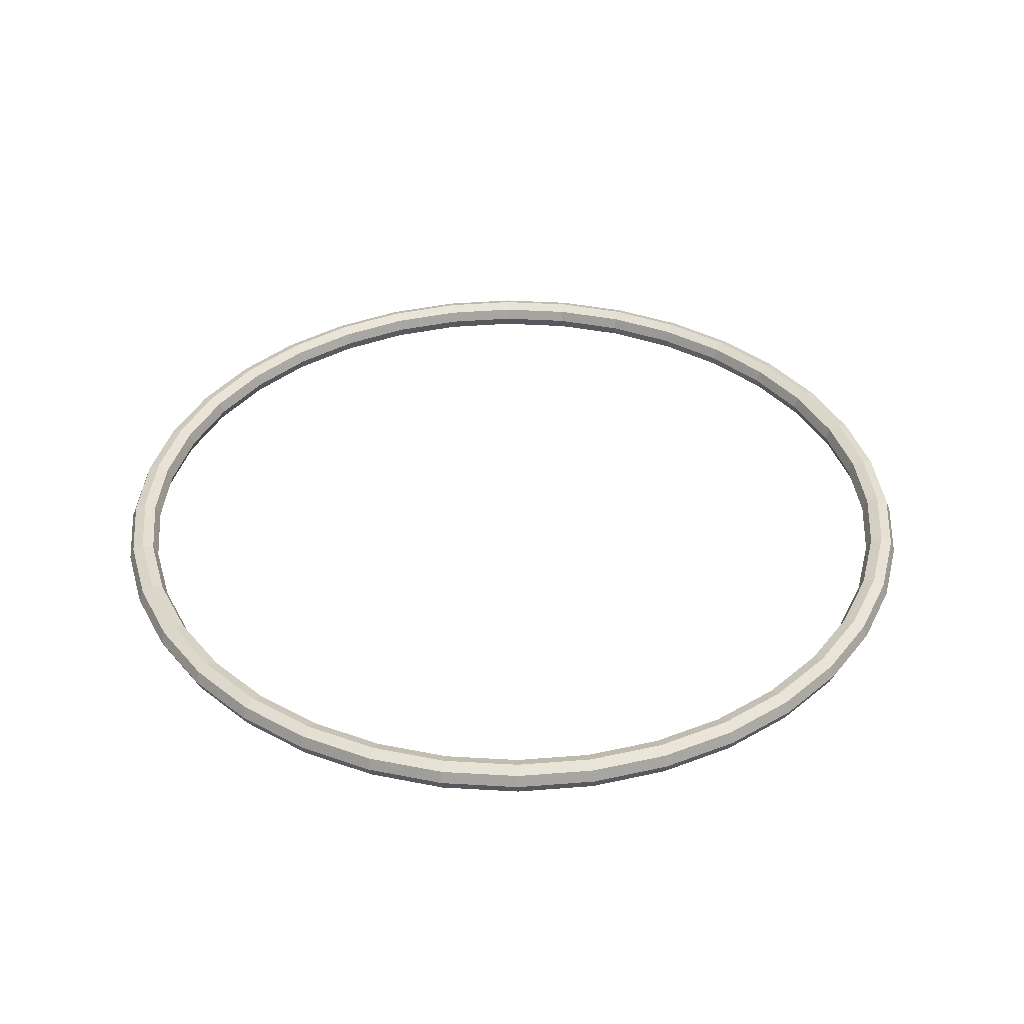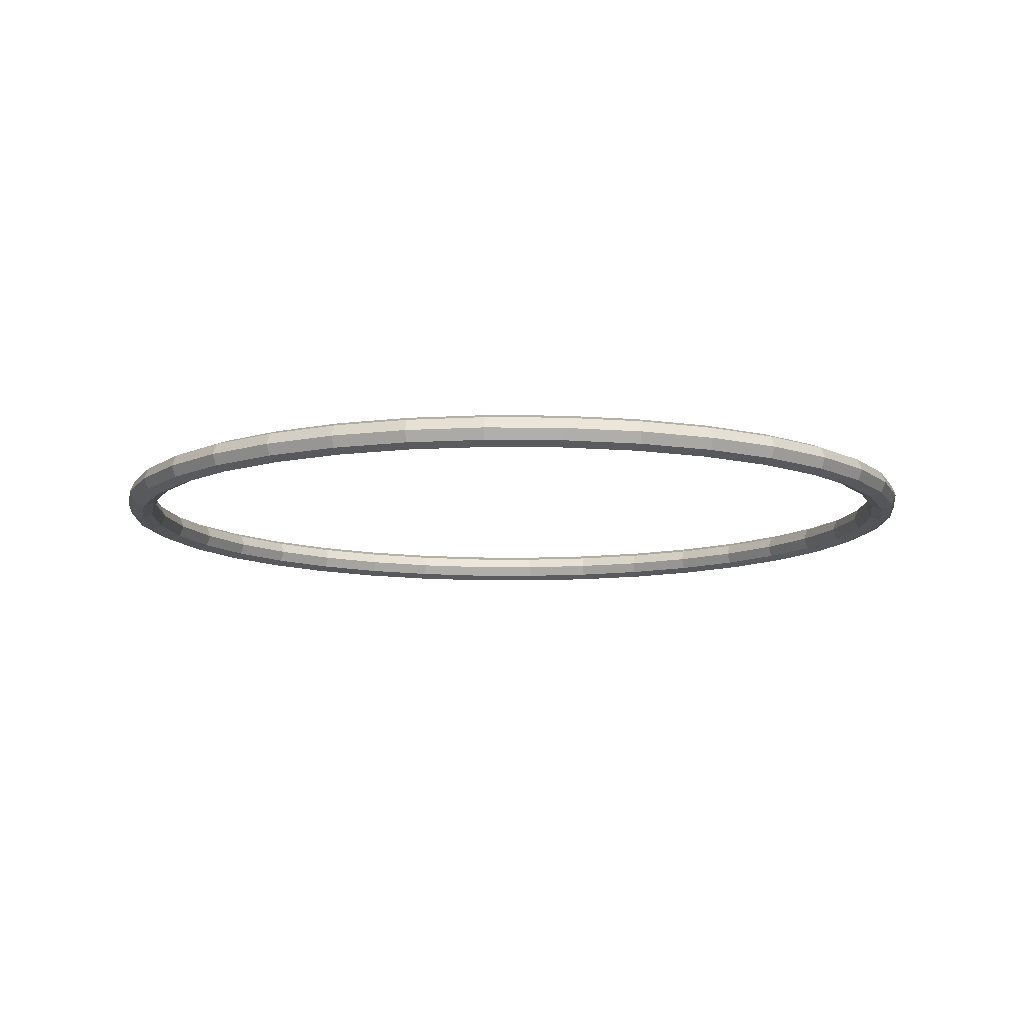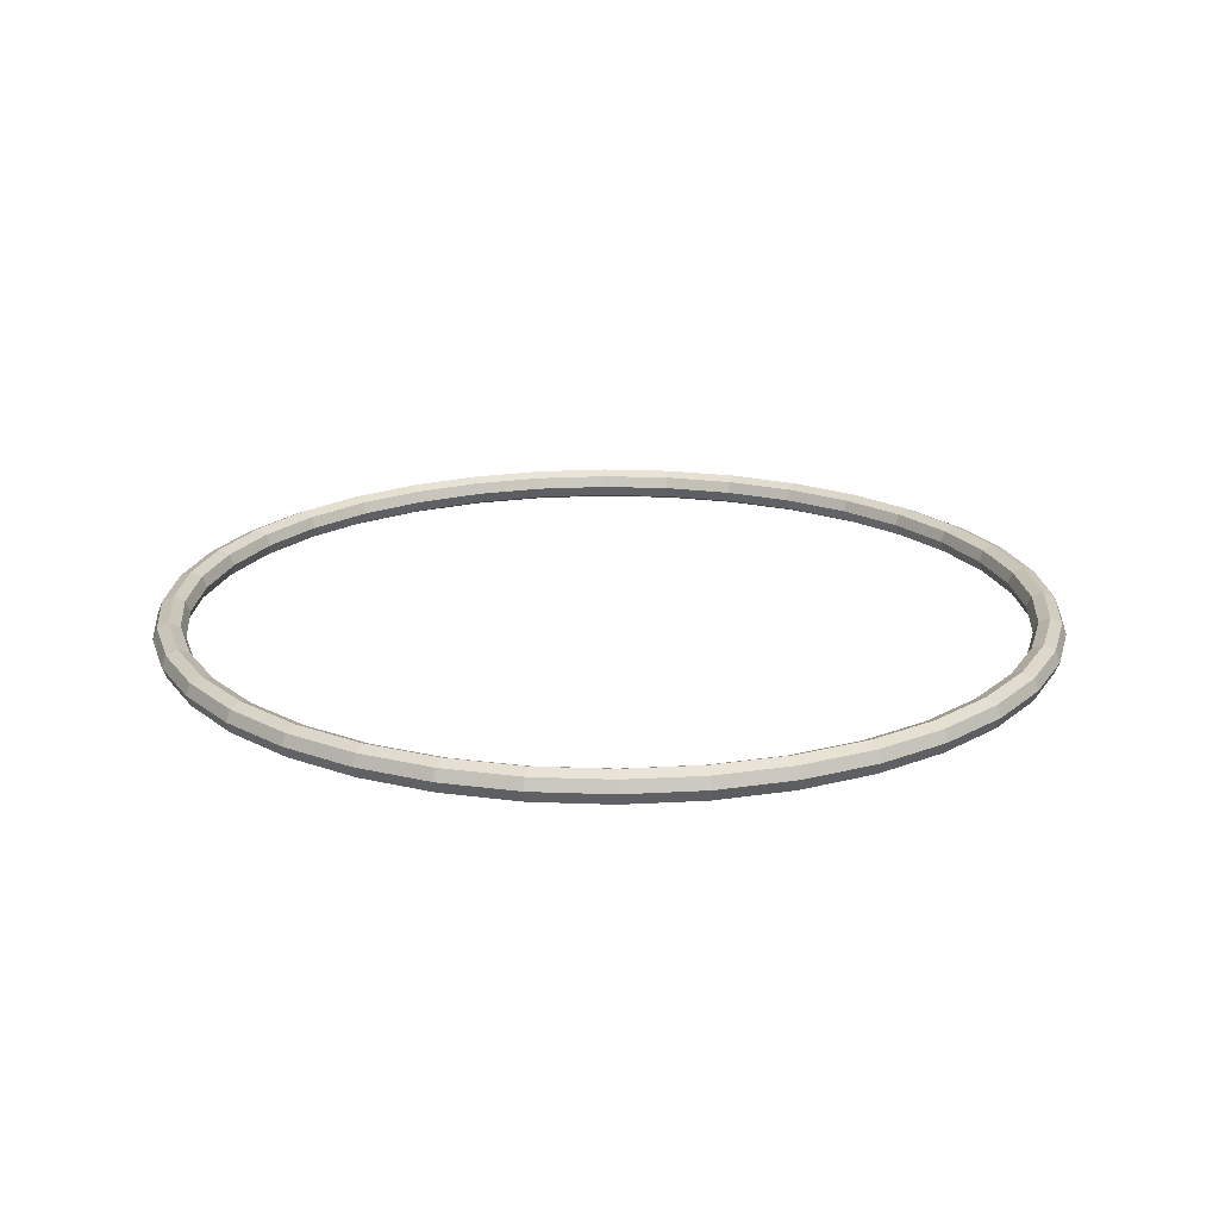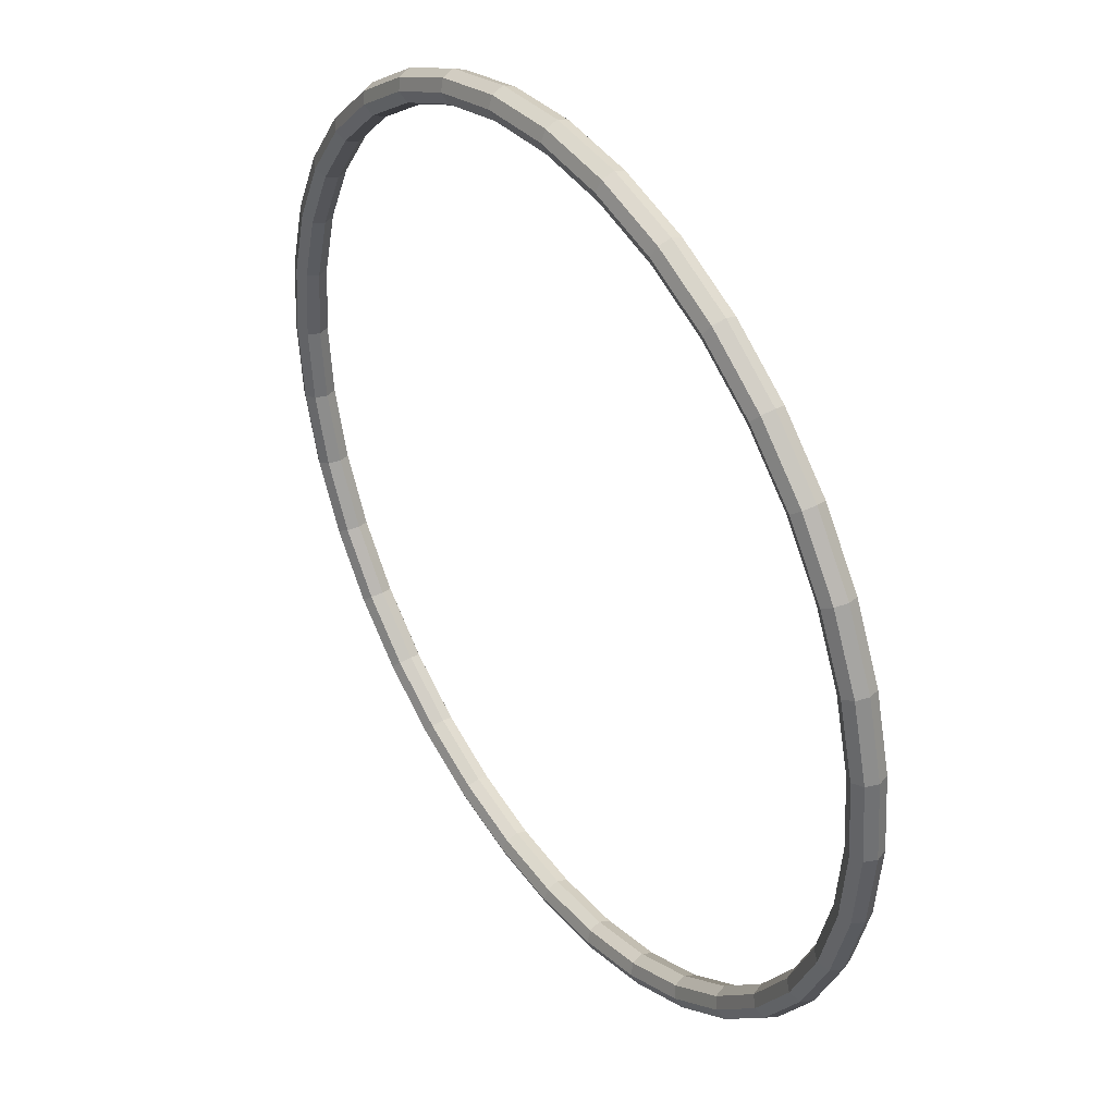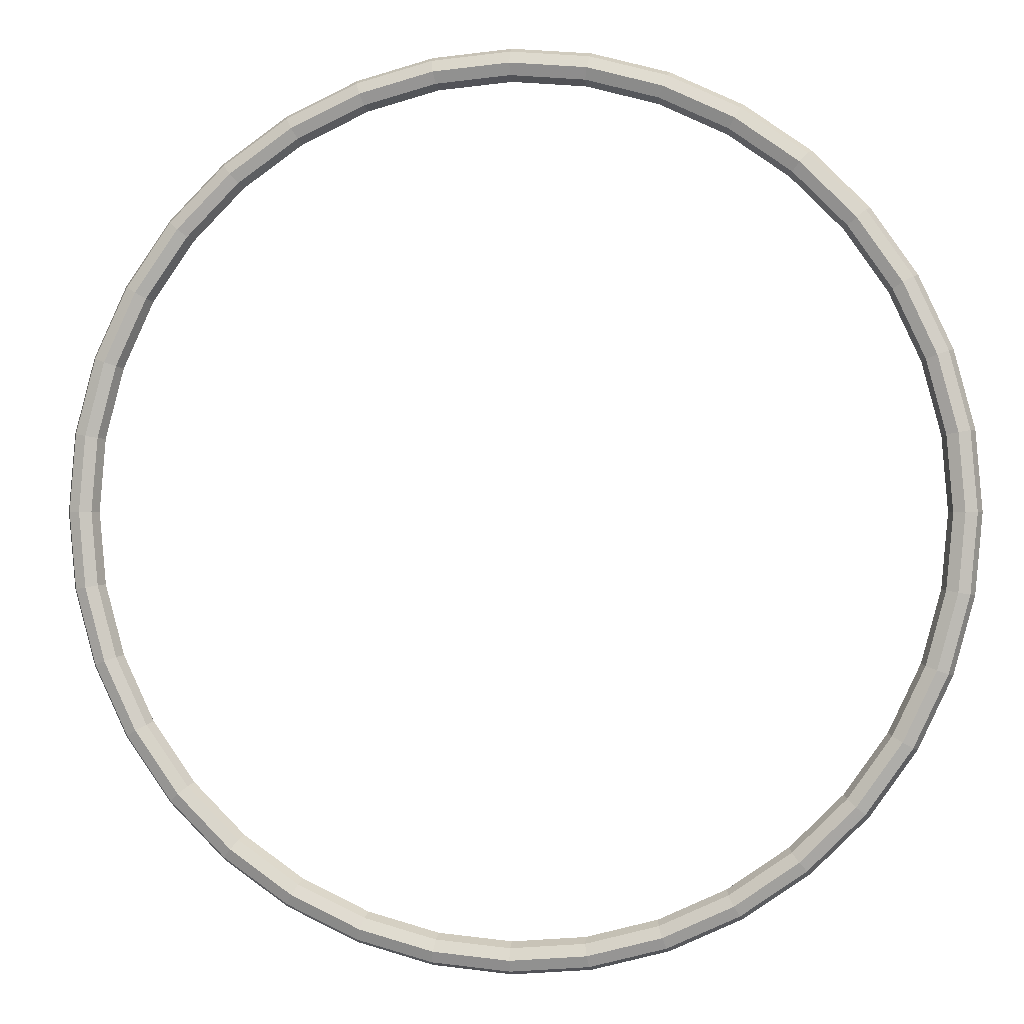
<metadata>
{"format":"obj","ext":"obj","renderer":"f3d","projection":"perspective","resolution":1024,"background":"white","views":[{"elev":38.6,"azim":69.2,"up":"+Y"},{"elev":-10.6,"azim":23.5,"up":"+Y"},{"elev":19.9,"azim":-170.9,"up":"+Y"},{"elev":39.9,"azim":55.8,"up":"+Z"},{"elev":0.3,"azim":9.5,"up":"+Z"}]}
</metadata>
<code>
o Torus
v 2.8 0 0
v 2.771 0.07071 0
v 2.7 0.1 0
v 2.629 0.07071 0
v 2.6 0 0
v 2.629 -0.07071 0
v 2.7 -0.1 0
v 2.771 -0.07071 0
v 2.757 0 -0.4862
v 2.729 0.07071 -0.4811
v 2.659 0.1 -0.4688
v 2.589 0.07071 -0.4566
v 2.561 0 -0.4515
v 2.589 -0.07071 -0.4566
v 2.659 -0.1 -0.4688
v 2.729 -0.07071 -0.4811
v 2.631 0 -0.9577
v 2.604 0.07071 -0.9476
v 2.537 0.1 -0.9235
v 2.471 0.07071 -0.8993
v 2.443 0 -0.8893
v 2.471 -0.07071 -0.8993
v 2.537 -0.1 -0.9235
v 2.604 -0.07071 -0.9476
v 2.425 0 -1.4
v 2.4 0.07071 -1.385
v 2.338 0.1 -1.35
v 2.277 0.07071 -1.315
v 2.252 0 -1.3
v 2.277 -0.07071 -1.315
v 2.338 -0.1 -1.35
v 2.4 -0.07071 -1.385
v 2.145 0 -1.8
v 2.122 0.07071 -1.781
v 2.068 0.1 -1.736
v 2.014 0.07071 -1.69
v 1.992 0 -1.671
v 2.014 -0.07071 -1.69
v 2.068 -0.1 -1.736
v 2.122 -0.07071 -1.781
v 1.8 0 -2.145
v 1.781 0.07071 -2.122
v 1.736 0.1 -2.068
v 1.69 0.07071 -2.014
v 1.671 0 -1.992
v 1.69 -0.07071 -2.014
v 1.736 -0.1 -2.068
v 1.781 -0.07071 -2.122
v 1.4 0 -2.425
v 1.385 0.07071 -2.4
v 1.35 0.1 -2.338
v 1.315 0.07071 -2.277
v 1.3 0 -2.252
v 1.315 -0.07071 -2.277
v 1.35 -0.1 -2.338
v 1.385 -0.07071 -2.4
v 0.9577 0 -2.631
v 0.9476 0.07071 -2.604
v 0.9235 0.1 -2.537
v 0.8993 0.07071 -2.471
v 0.8893 0 -2.443
v 0.8993 -0.07071 -2.471
v 0.9235 -0.1 -2.537
v 0.9476 -0.07071 -2.604
v 0.4862 0 -2.757
v 0.4811 0.07071 -2.729
v 0.4688 0.1 -2.659
v 0.4566 0.07071 -2.589
v 0.4515 0 -2.561
v 0.4566 -0.07071 -2.589
v 0.4688 -0.1 -2.659
v 0.4811 -0.07071 -2.729
v 0 0 -2.8
v 0 0.07071 -2.771
v 0 0.1 -2.7
v 0 0.07071 -2.629
v 0 0 -2.6
v 0 -0.07071 -2.629
v 0 -0.1 -2.7
v 0 -0.07071 -2.771
v -0.4862 0 -2.757
v -0.4811 0.07071 -2.729
v -0.4688 0.1 -2.659
v -0.4566 0.07071 -2.589
v -0.4515 0 -2.561
v -0.4566 -0.07071 -2.589
v -0.4688 -0.1 -2.659
v -0.4811 -0.07071 -2.729
v -0.9577 0 -2.631
v -0.9476 0.07071 -2.604
v -0.9235 0.1 -2.537
v -0.8993 0.07071 -2.471
v -0.8893 0 -2.443
v -0.8993 -0.07071 -2.471
v -0.9235 -0.1 -2.537
v -0.9476 -0.07071 -2.604
v -1.4 0 -2.425
v -1.385 0.07071 -2.4
v -1.35 0.1 -2.338
v -1.315 0.07071 -2.277
v -1.3 0 -2.252
v -1.315 -0.07071 -2.277
v -1.35 -0.1 -2.338
v -1.385 -0.07071 -2.4
v -1.8 0 -2.145
v -1.781 0.07071 -2.122
v -1.736 0.1 -2.068
v -1.69 0.07071 -2.014
v -1.671 0 -1.992
v -1.69 -0.07071 -2.014
v -1.736 -0.1 -2.068
v -1.781 -0.07071 -2.122
v -2.145 0 -1.8
v -2.122 0.07071 -1.781
v -2.068 0.1 -1.736
v -2.014 0.07071 -1.69
v -1.992 0 -1.671
v -2.014 -0.07071 -1.69
v -2.068 -0.1 -1.736
v -2.122 -0.07071 -1.781
v -2.425 0 -1.4
v -2.4 0.07071 -1.385
v -2.338 0.1 -1.35
v -2.277 0.07071 -1.315
v -2.252 0 -1.3
v -2.277 -0.07071 -1.315
v -2.338 -0.1 -1.35
v -2.4 -0.07071 -1.385
v -2.631 0 -0.9577
v -2.604 0.07071 -0.9476
v -2.537 0.1 -0.9235
v -2.471 0.07071 -0.8993
v -2.443 0 -0.8893
v -2.471 -0.07071 -0.8993
v -2.537 -0.1 -0.9235
v -2.604 -0.07071 -0.9476
v -2.757 0 -0.4862
v -2.729 0.07071 -0.4811
v -2.659 0.1 -0.4689
v -2.589 0.07071 -0.4566
v -2.561 0 -0.4515
v -2.589 -0.07071 -0.4566
v -2.659 -0.1 -0.4689
v -2.729 -0.07071 -0.4811
v -2.8 0 -0
v -2.771 0.07071 -0
v -2.7 0.1 -0
v -2.629 0.07071 -0
v -2.6 0 -0
v -2.629 -0.07071 -0
v -2.7 -0.1 -0
v -2.771 -0.07071 -0
v -2.757 0 0.4862
v -2.729 0.07071 0.4811
v -2.659 0.1 0.4688
v -2.589 0.07071 0.4566
v -2.561 0 0.4515
v -2.589 -0.07071 0.4566
v -2.659 -0.1 0.4688
v -2.729 -0.07071 0.4811
v -2.631 0 0.9577
v -2.604 0.07071 0.9476
v -2.537 0.1 0.9235
v -2.471 0.07071 0.8993
v -2.443 0 0.8893
v -2.471 -0.07071 0.8993
v -2.537 -0.1 0.9235
v -2.604 -0.07071 0.9476
v -2.425 0 1.4
v -2.4 0.07071 1.385
v -2.338 0.1 1.35
v -2.277 0.07071 1.315
v -2.252 0 1.3
v -2.277 -0.07071 1.315
v -2.338 -0.1 1.35
v -2.4 -0.07071 1.385
v -2.145 0 1.8
v -2.122 0.07071 1.781
v -2.068 0.1 1.736
v -2.014 0.07071 1.69
v -1.992 0 1.671
v -2.014 -0.07071 1.69
v -2.068 -0.1 1.736
v -2.122 -0.07071 1.781
v -1.8 0 2.145
v -1.781 0.07071 2.122
v -1.736 0.1 2.068
v -1.69 0.07071 2.014
v -1.671 0 1.992
v -1.69 -0.07071 2.014
v -1.736 -0.1 2.068
v -1.781 -0.07071 2.122
v -1.4 0 2.425
v -1.385 0.07071 2.4
v -1.35 0.1 2.338
v -1.315 0.07071 2.277
v -1.3 0 2.252
v -1.315 -0.07071 2.277
v -1.35 -0.1 2.338
v -1.385 -0.07071 2.4
v -0.9577 0 2.631
v -0.9476 0.07071 2.604
v -0.9235 0.1 2.537
v -0.8993 0.07071 2.471
v -0.8893 0 2.443
v -0.8993 -0.07071 2.471
v -0.9235 -0.1 2.537
v -0.9476 -0.07071 2.604
v -0.4862 0 2.757
v -0.4811 0.07071 2.729
v -0.4688 0.1 2.659
v -0.4566 0.07071 2.589
v -0.4515 0 2.561
v -0.4566 -0.07071 2.589
v -0.4688 -0.1 2.659
v -0.4811 -0.07071 2.729
v 0 0 2.8
v 0 0.07071 2.771
v 0 0.1 2.7
v 0 0.07071 2.629
v 0 0 2.6
v 0 -0.07071 2.629
v 0 -0.1 2.7
v 0 -0.07071 2.771
v 0.4862 0 2.757
v 0.4811 0.07071 2.729
v 0.4688 0.1 2.659
v 0.4566 0.07071 2.589
v 0.4515 0 2.561
v 0.4566 -0.07071 2.589
v 0.4688 -0.1 2.659
v 0.4811 -0.07071 2.729
v 0.9577 0 2.631
v 0.9476 0.07071 2.604
v 0.9235 0.1 2.537
v 0.8993 0.07071 2.471
v 0.8893 0 2.443
v 0.8993 -0.07071 2.471
v 0.9235 -0.1 2.537
v 0.9476 -0.07071 2.604
v 1.4 0 2.425
v 1.385 0.07071 2.4
v 1.35 0.1 2.338
v 1.315 0.07071 2.277
v 1.3 0 2.252
v 1.315 -0.07071 2.277
v 1.35 -0.1 2.338
v 1.385 -0.07071 2.4
v 1.8 0 2.145
v 1.781 0.07071 2.122
v 1.736 0.1 2.068
v 1.69 0.07071 2.014
v 1.671 0 1.992
v 1.69 -0.07071 2.014
v 1.736 -0.1 2.068
v 1.781 -0.07071 2.122
v 2.145 0 1.8
v 2.122 0.07071 1.781
v 2.068 0.1 1.736
v 2.014 0.07071 1.69
v 1.992 0 1.671
v 2.014 -0.07071 1.69
v 2.068 -0.1 1.736
v 2.122 -0.07071 1.781
v 2.425 0 1.4
v 2.4 0.07071 1.385
v 2.338 0.1 1.35
v 2.277 0.07071 1.315
v 2.252 0 1.3
v 2.277 -0.07071 1.315
v 2.338 -0.1 1.35
v 2.4 -0.07071 1.385
v 2.631 0 0.9577
v 2.604 0.07071 0.9476
v 2.537 0.1 0.9235
v 2.471 0.07071 0.8993
v 2.443 0 0.8893
v 2.471 -0.07071 0.8993
v 2.537 -0.1 0.9235
v 2.604 -0.07071 0.9476
v 2.757 0 0.4862
v 2.729 0.07071 0.4811
v 2.659 0.1 0.4689
v 2.589 0.07071 0.4566
v 2.561 0 0.4515
v 2.589 -0.07071 0.4566
v 2.659 -0.1 0.4689
v 2.729 -0.07071 0.4811
f 1 9 10 2
f 2 10 11 3
f 3 11 12 4
f 4 12 13 5
f 5 13 14 6
f 6 14 15 7
f 7 15 16 8
f 8 16 9 1
f 9 17 18 10
f 10 18 19 11
f 11 19 20 12
f 12 20 21 13
f 13 21 22 14
f 14 22 23 15
f 15 23 24 16
f 16 24 17 9
f 17 25 26 18
f 18 26 27 19
f 19 27 28 20
f 20 28 29 21
f 21 29 30 22
f 22 30 31 23
f 23 31 32 24
f 24 32 25 17
f 25 33 34 26
f 26 34 35 27
f 27 35 36 28
f 28 36 37 29
f 29 37 38 30
f 30 38 39 31
f 31 39 40 32
f 32 40 33 25
f 33 41 42 34
f 34 42 43 35
f 35 43 44 36
f 36 44 45 37
f 37 45 46 38
f 38 46 47 39
f 39 47 48 40
f 40 48 41 33
f 41 49 50 42
f 42 50 51 43
f 43 51 52 44
f 44 52 53 45
f 45 53 54 46
f 46 54 55 47
f 47 55 56 48
f 48 56 49 41
f 49 57 58 50
f 50 58 59 51
f 51 59 60 52
f 52 60 61 53
f 53 61 62 54
f 54 62 63 55
f 55 63 64 56
f 56 64 57 49
f 57 65 66 58
f 58 66 67 59
f 59 67 68 60
f 60 68 69 61
f 61 69 70 62
f 62 70 71 63
f 63 71 72 64
f 64 72 65 57
f 65 73 74 66
f 66 74 75 67
f 67 75 76 68
f 68 76 77 69
f 69 77 78 70
f 70 78 79 71
f 71 79 80 72
f 72 80 73 65
f 73 81 82 74
f 74 82 83 75
f 75 83 84 76
f 76 84 85 77
f 77 85 86 78
f 78 86 87 79
f 79 87 88 80
f 80 88 81 73
f 81 89 90 82
f 82 90 91 83
f 83 91 92 84
f 84 92 93 85
f 85 93 94 86
f 86 94 95 87
f 87 95 96 88
f 88 96 89 81
f 89 97 98 90
f 90 98 99 91
f 91 99 100 92
f 92 100 101 93
f 93 101 102 94
f 94 102 103 95
f 95 103 104 96
f 96 104 97 89
f 97 105 106 98
f 98 106 107 99
f 99 107 108 100
f 100 108 109 101
f 101 109 110 102
f 102 110 111 103
f 103 111 112 104
f 104 112 105 97
f 105 113 114 106
f 106 114 115 107
f 107 115 116 108
f 108 116 117 109
f 109 117 118 110
f 110 118 119 111
f 111 119 120 112
f 112 120 113 105
f 113 121 122 114
f 114 122 123 115
f 115 123 124 116
f 116 124 125 117
f 117 125 126 118
f 118 126 127 119
f 119 127 128 120
f 120 128 121 113
f 121 129 130 122
f 122 130 131 123
f 123 131 132 124
f 124 132 133 125
f 125 133 134 126
f 126 134 135 127
f 127 135 136 128
f 128 136 129 121
f 129 137 138 130
f 130 138 139 131
f 131 139 140 132
f 132 140 141 133
f 133 141 142 134
f 134 142 143 135
f 135 143 144 136
f 136 144 137 129
f 137 145 146 138
f 138 146 147 139
f 139 147 148 140
f 140 148 149 141
f 141 149 150 142
f 142 150 151 143
f 143 151 152 144
f 144 152 145 137
f 145 153 154 146
f 146 154 155 147
f 147 155 156 148
f 148 156 157 149
f 149 157 158 150
f 150 158 159 151
f 151 159 160 152
f 152 160 153 145
f 153 161 162 154
f 154 162 163 155
f 155 163 164 156
f 156 164 165 157
f 157 165 166 158
f 158 166 167 159
f 159 167 168 160
f 160 168 161 153
f 161 169 170 162
f 162 170 171 163
f 163 171 172 164
f 164 172 173 165
f 165 173 174 166
f 166 174 175 167
f 167 175 176 168
f 168 176 169 161
f 169 177 178 170
f 170 178 179 171
f 171 179 180 172
f 172 180 181 173
f 173 181 182 174
f 174 182 183 175
f 175 183 184 176
f 176 184 177 169
f 177 185 186 178
f 178 186 187 179
f 179 187 188 180
f 180 188 189 181
f 181 189 190 182
f 182 190 191 183
f 183 191 192 184
f 184 192 185 177
f 185 193 194 186
f 186 194 195 187
f 187 195 196 188
f 188 196 197 189
f 189 197 198 190
f 190 198 199 191
f 191 199 200 192
f 192 200 193 185
f 193 201 202 194
f 194 202 203 195
f 195 203 204 196
f 196 204 205 197
f 197 205 206 198
f 198 206 207 199
f 199 207 208 200
f 200 208 201 193
f 201 209 210 202
f 202 210 211 203
f 203 211 212 204
f 204 212 213 205
f 205 213 214 206
f 206 214 215 207
f 207 215 216 208
f 208 216 209 201
f 209 217 218 210
f 210 218 219 211
f 211 219 220 212
f 212 220 221 213
f 213 221 222 214
f 214 222 223 215
f 215 223 224 216
f 216 224 217 209
f 217 225 226 218
f 218 226 227 219
f 219 227 228 220
f 220 228 229 221
f 221 229 230 222
f 222 230 231 223
f 223 231 232 224
f 224 232 225 217
f 225 233 234 226
f 226 234 235 227
f 227 235 236 228
f 228 236 237 229
f 229 237 238 230
f 230 238 239 231
f 231 239 240 232
f 232 240 233 225
f 233 241 242 234
f 234 242 243 235
f 235 243 244 236
f 236 244 245 237
f 237 245 246 238
f 238 246 247 239
f 239 247 248 240
f 240 248 241 233
f 241 249 250 242
f 242 250 251 243
f 243 251 252 244
f 244 252 253 245
f 245 253 254 246
f 246 254 255 247
f 247 255 256 248
f 248 256 249 241
f 249 257 258 250
f 250 258 259 251
f 251 259 260 252
f 252 260 261 253
f 253 261 262 254
f 254 262 263 255
f 255 263 264 256
f 256 264 257 249
f 257 265 266 258
f 258 266 267 259
f 259 267 268 260
f 260 268 269 261
f 261 269 270 262
f 262 270 271 263
f 263 271 272 264
f 264 272 265 257
f 265 273 274 266
f 266 274 275 267
f 267 275 276 268
f 268 276 277 269
f 269 277 278 270
f 270 278 279 271
f 271 279 280 272
f 272 280 273 265
f 273 281 282 274
f 274 282 283 275
f 275 283 284 276
f 276 284 285 277
f 277 285 286 278
f 278 286 287 279
f 279 287 288 280
f 280 288 281 273
f 281 1 2 282
f 282 2 3 283
f 283 3 4 284
f 284 4 5 285
f 285 5 6 286
f 286 6 7 287
f 287 7 8 288
f 288 8 1 281

</code>
